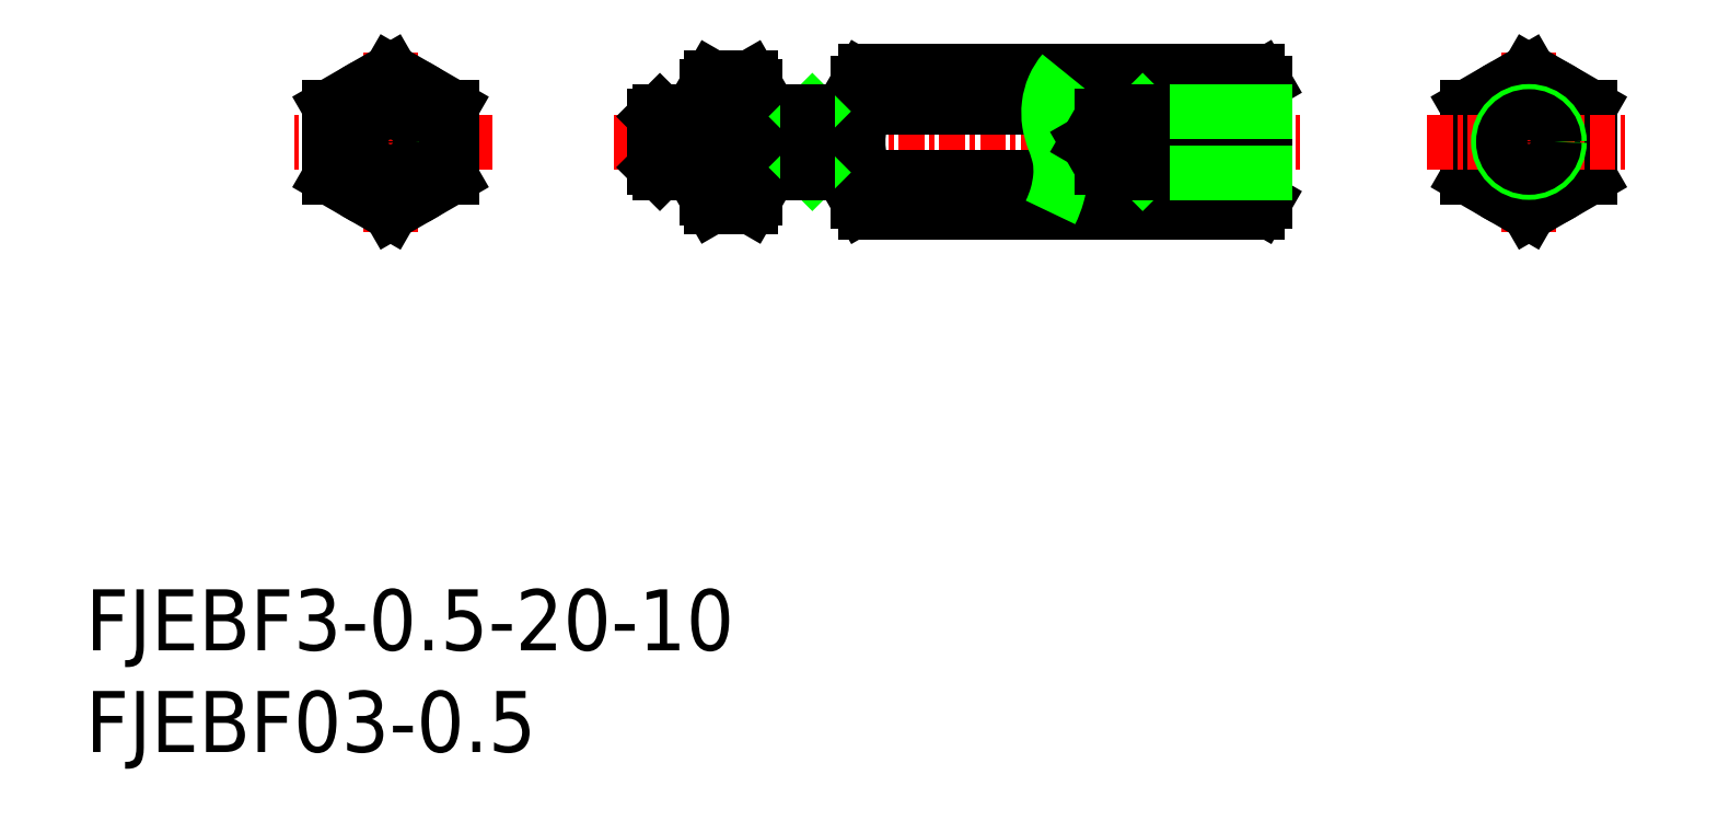
<metadata>
{"format":"dxf","ext":"dxf","renderer":"ezdxf+matplotlib","layout":"modelspace","background":"white","min_lineweight":24,"dpi":150}
</metadata>
<code>
0
SECTION
2
ENTITIES
0
INSERT
8
0
2
*U21
10
0
20
0
30
0
0
INSERT
8
0
2
*U22
10
0
20
0
30
0
0
LINE
8
CENTER
10
26
20
30
30
0
11
60
21
30
31
0
0
LINE
8
0
10
38
20
27.09
30
0
11
38
21
32.91
31
0
0
ARC
8
0
10
39.18
20
32.6
30
0
40
1.179
50
150
51
227.3
0
LINE
8
0
10
38.38
20
31.73
30
0
11
47.39
21
31.73
31
0
0
LINE
8
0
10
57.62
20
26.54
30
0
11
38.38
21
26.54
31
0
0
LINE
8
0
10
38.38
20
28.27
30
0
11
47.96
21
28.27
31
0
0
ARC
8
0
10
39.18
20
27.4
30
0
40
1.179
50
132.7
51
210
0
LINE
8
0
10
38.16
20
26.81
30
0
11
38
21
27.09
31
0
0
ARC
8
0
10
39.18
20
27.4
30
0
40
1.179
50
210
51
227.3
0
ARC
8
0
10
42.15
20
30
30
0
40
4.148
50
155.3
51
204.7
0
LINE
8
0
10
58
20
27.09
30
0
11
57.84
21
26.81
31
0
0
ARC
8
0
10
56.82
20
27.4
30
0
40
1.179
50
312.7
51
330
0
LINE
8
0
10
38.38
20
33.46
30
0
11
57.62
21
33.46
31
0
0
LINE
8
0
10
38
20
32.91
30
0
11
38.16
21
33.19
31
0
0
ARC
8
0
10
39.18
20
32.6
30
0
40
1.179
50
132.7
51
150
0
LINE
8
0
10
58
20
32.91
30
0
11
58
21
27.09
31
0
0
LINE
8
0
10
57.84
20
33.19
30
0
11
58
21
32.91
31
0
0
ARC
8
0
10
56.82
20
32.6
30
0
40
1.179
50
30
51
47.27
0
LINE
8
CENTER
10
71
20
25.59
30
0
11
71
21
34.41
31
0
0
LINE
8
0
10
71
20
33.46
30
0
11
68
21
31.73
31
0
0
LINE
8
0
10
71
20
33.46
30
0
11
74
21
31.73
31
0
0
LINE
8
0
10
74
20
28.27
30
0
11
71
21
26.54
31
0
0
LINE
8
0
10
68
20
28.27
30
0
11
71
21
26.54
31
0
0
LINE
8
0
10
68
20
31.73
30
0
11
68
21
28.27
31
0
0
LINE
8
0
10
74
20
31.73
30
0
11
74
21
28.27
31
0
0
CIRCLE
8
0
10
71
20
30
30
0
40
3
0
LINE
8
CENTER
10
66
20
30
30
0
11
76
21
30
31
0
0
POLYLINE
8
0
66
     1
10
0
20
0
30
0
0
VERTEX
8
0
10
48.11
20
33.46
30
0
42
0.07249
0
VERTEX
8
0
10
47.63
20
32.7
30
0
42
0.07235
0
VERTEX
8
0
10
47.4
20
31.82
30
0
42
0.0678
0
VERTEX
8
0
10
47.41
20
30.92
30
0
42
0.05216
0
VERTEX
8
0
10
47.66
20
30.05
30
0
42
-0.04193
0
VERTEX
8
0
10
47.92
20
29.18
30
0
42
-0.06688
0
VERTEX
8
0
10
47.96
20
28.27
30
0
42
-0.04688
0
VERTEX
8
0
10
47.79
20
27.38
30
0
42
-0.04615
0
VERTEX
8
0
10
47.47
20
26.54
30
0
0
SEQEND
8
0
0
LINE
8
0
10
50
20
28.75
30
0
11
58
21
28.75
31
0
0
LINE
8
0
10
50
20
31.25
30
0
11
58
21
31.25
31
0
0
LINE
8
0
10
52
20
28.5
30
0
11
58
21
28.5
31
0
0
LINE
8
0
10
52
20
31.5
30
0
11
58
21
31.5
31
0
0
LINE
8
0
10
49.28
20
30
30
0
11
50
21
28.75
31
0
0
LINE
8
0
10
49.28
20
30
30
0
11
50
21
31.25
31
0
0
LINE
8
0
10
51.75
20
28.75
30
0
11
52
21
28.5
31
0
0
LINE
8
0
10
51.75
20
31.25
30
0
11
52
21
31.5
31
0
0
LINE
8
0
10
50
20
31.25
30
0
11
50
21
28.75
31
0
0
LINE
8
0
10
52
20
31.5
30
0
11
52
21
28.5
31
0
0
ARC
8
0
10
31.58
20
32.38
30
0
40
1.375
50
324.7
51
30
0
ARC
8
0
10
31.92
20
32.38
30
0
40
1.375
50
150
51
215.3
0
LINE
8
0
10
32.95
20
32.75
30
0
11
32.7
21
33.18
31
0
0
LINE
8
0
10
30.55
20
32.75
30
0
11
30.8
21
33.18
31
0
0
LINE
8
0
10
28.25
20
31.5
30
0
11
30.55
21
31.5
31
0
0
LINE
8
0
10
28.25
20
28.5
30
0
11
30.55
21
28.5
31
0
0
LINE
8
0
10
28
20
31.25
30
0
11
30.55
21
31.25
31
0
0
LINE
8
0
10
28
20
28.75
30
0
11
30.55
21
28.75
31
0
0
LINE
8
0
10
28
20
28.75
30
0
11
28.25
21
28.5
31
0
0
LINE
8
0
10
28
20
31.25
30
0
11
28.25
21
31.5
31
0
0
LINE
8
0
10
28.25
20
31.5
30
0
11
28.25
21
28.5
31
0
0
LINE
8
0
10
28
20
31.25
30
0
11
28
21
28.75
31
0
0
LINE
8
0
10
32.95
20
31.5
30
0
11
38
21
31.5
31
0
0
LINE
8
0
10
32.95
20
31.25
30
0
11
35.5
21
31.25
31
0
0
LINE
8
0
10
32.95
20
28.75
30
0
11
35.5
21
28.75
31
0
0
LINE
8
0
10
32.95
20
28.5
30
0
11
38
21
28.5
31
0
0
LINE
8
0
10
30.8
20
28.41
30
0
11
32.7
21
28.41
31
0
0
LINE
8
0
10
30.8
20
31.59
30
0
11
32.7
21
31.59
31
0
0
LINE
8
0
10
30.8
20
26.82
30
0
11
32.7
21
26.82
31
0
0
ARC
8
0
10
35.67
20
30
30
0
40
5.122
50
161.9
51
198.1
0
ARC
8
0
10
31.92
20
27.62
30
0
40
1.375
50
144.7
51
210
0
LINE
8
0
10
30.55
20
27.25
30
0
11
30.8
21
26.82
31
0
0
LINE
8
0
10
30.55
20
32.75
30
0
11
30.55
21
27.25
31
0
0
ARC
8
0
10
27.83
20
30
30
0
40
5.122
50
341.9
51
18.06
0
ARC
8
0
10
31.58
20
27.62
30
0
40
1.375
50
330
51
35.26
0
LINE
8
0
10
32.95
20
27.25
30
0
11
32.7
21
26.82
31
0
0
LINE
8
0
10
32.95
20
32.75
30
0
11
32.95
21
27.25
31
0
0
LINE
8
0
10
35.5
20
28.75
30
0
11
35.75
21
28.5
31
0
0
LINE
8
0
10
35.5
20
31.25
30
0
11
35.75
21
31.5
31
0
0
LINE
8
0
10
35.5
20
31.5
30
0
11
35.5
21
28.5
31
0
0
LINE
8
0
10
30.8
20
33.18
30
0
11
32.7
21
33.18
31
0
0
LINE
8
CENTER
10
20
20
30
30
0
11
10
21
30
31
0
0
LINE
8
CENTER
10
15
20
25.59
30
0
11
15
21
34.41
31
0
0
LINE
8
0
10
15
20
33.46
30
0
11
18
21
31.73
31
0
0
LINE
8
0
10
15
20
33.46
30
0
11
12
21
31.73
31
0
0
LINE
8
0
10
12
20
28.27
30
0
11
15
21
26.54
31
0
0
LINE
8
0
10
18
20
28.27
30
0
11
15
21
26.54
31
0
0
LINE
8
0
10
18
20
31.73
30
0
11
18
21
28.27
31
0
0
LINE
8
0
10
12
20
31.73
30
0
11
12
21
28.27
31
0
0
ARC
8
0
10
15
20
30
30
0
40
3
50
336.4
51
23.56
0
CIRCLE
8
0
10
15
20
30
30
0
40
1.5
0
CIRCLE
8
0
10
15
20
30
30
0
40
1.23
0
LINE
8
0
10
15
20
33.18
30
0
11
12.25
21
31.59
31
0
0
LINE
8
0
10
15
20
33.18
30
0
11
17.75
21
31.59
31
0
0
LINE
8
0
10
17.75
20
28.41
30
0
11
15
21
26.82
31
0
0
LINE
8
0
10
12.25
20
28.41
30
0
11
15
21
26.82
31
0
0
LINE
8
0
10
12.25
20
31.59
30
0
11
12.25
21
28.41
31
0
0
LINE
8
0
10
17.75
20
31.59
30
0
11
17.75
21
28.41
31
0
0
CIRCLE
8
0
10
15
20
30
30
0
40
2.75
0
ARC
8
0
10
15
20
30
30
0
40
3
50
36.44
51
83.56
0
ARC
8
0
10
15
20
30
30
0
40
3
50
96.44
51
143.6
0
ARC
8
0
10
15
20
30
30
0
40
3
50
156.4
51
203.6
0
ARC
8
0
10
15
20
30
30
0
40
3
50
216.4
51
263.6
0
ARC
8
0
10
15
20
30
30
0
40
3
50
276.4
51
323.6
0
CIRCLE
8
0
10
71
20
30
30
0
40
1.5
0
CIRCLE
8
0
10
71
20
30
30
0
40
1.25
0
ENDSEC
0
EOF

</code>
